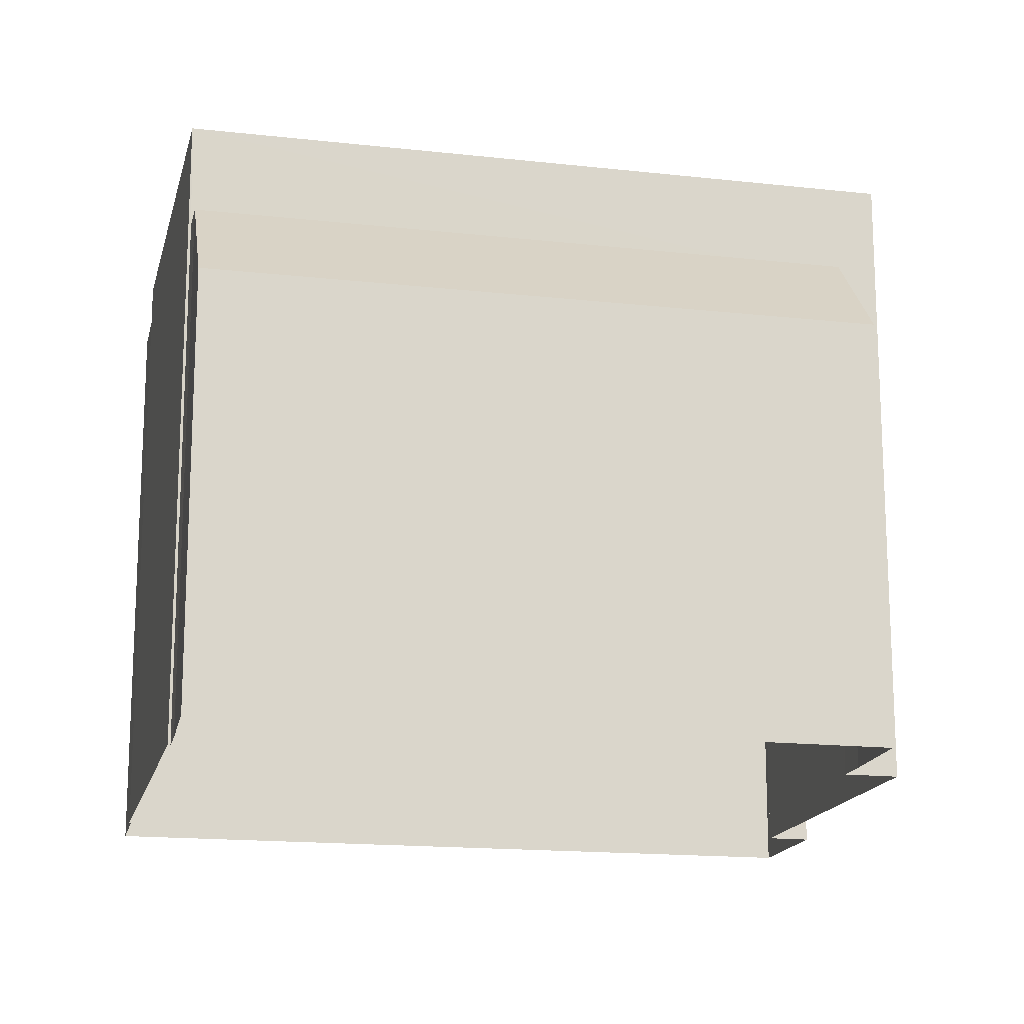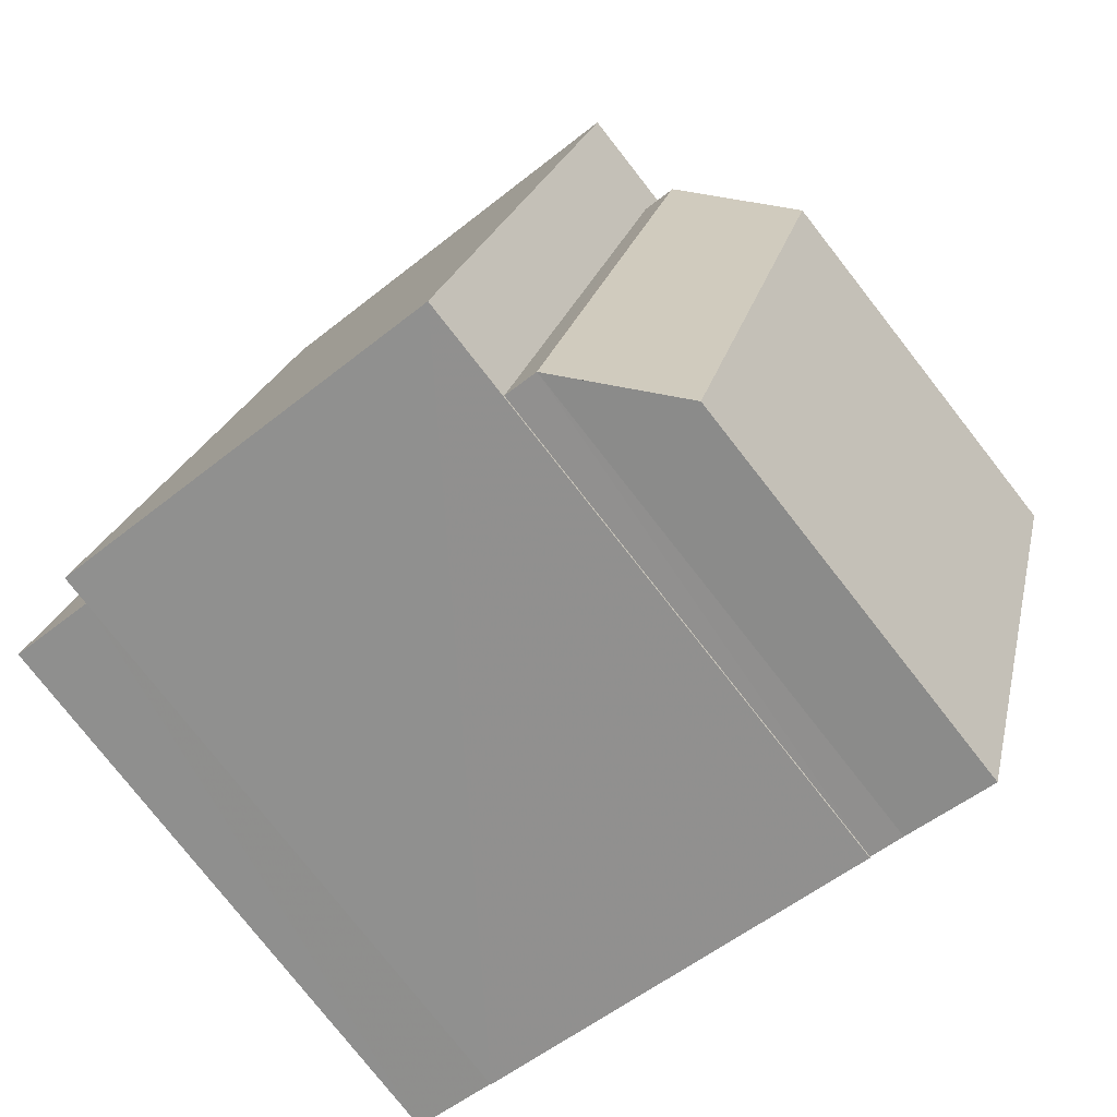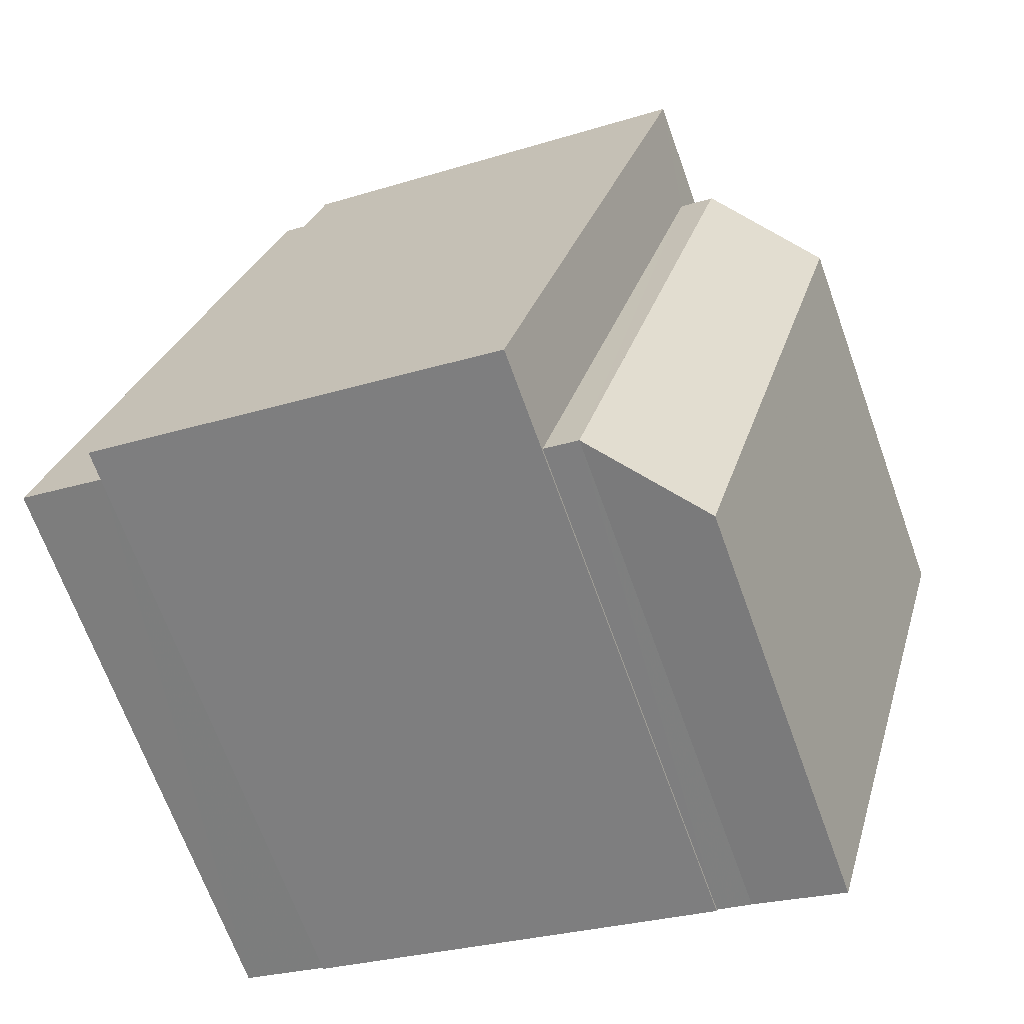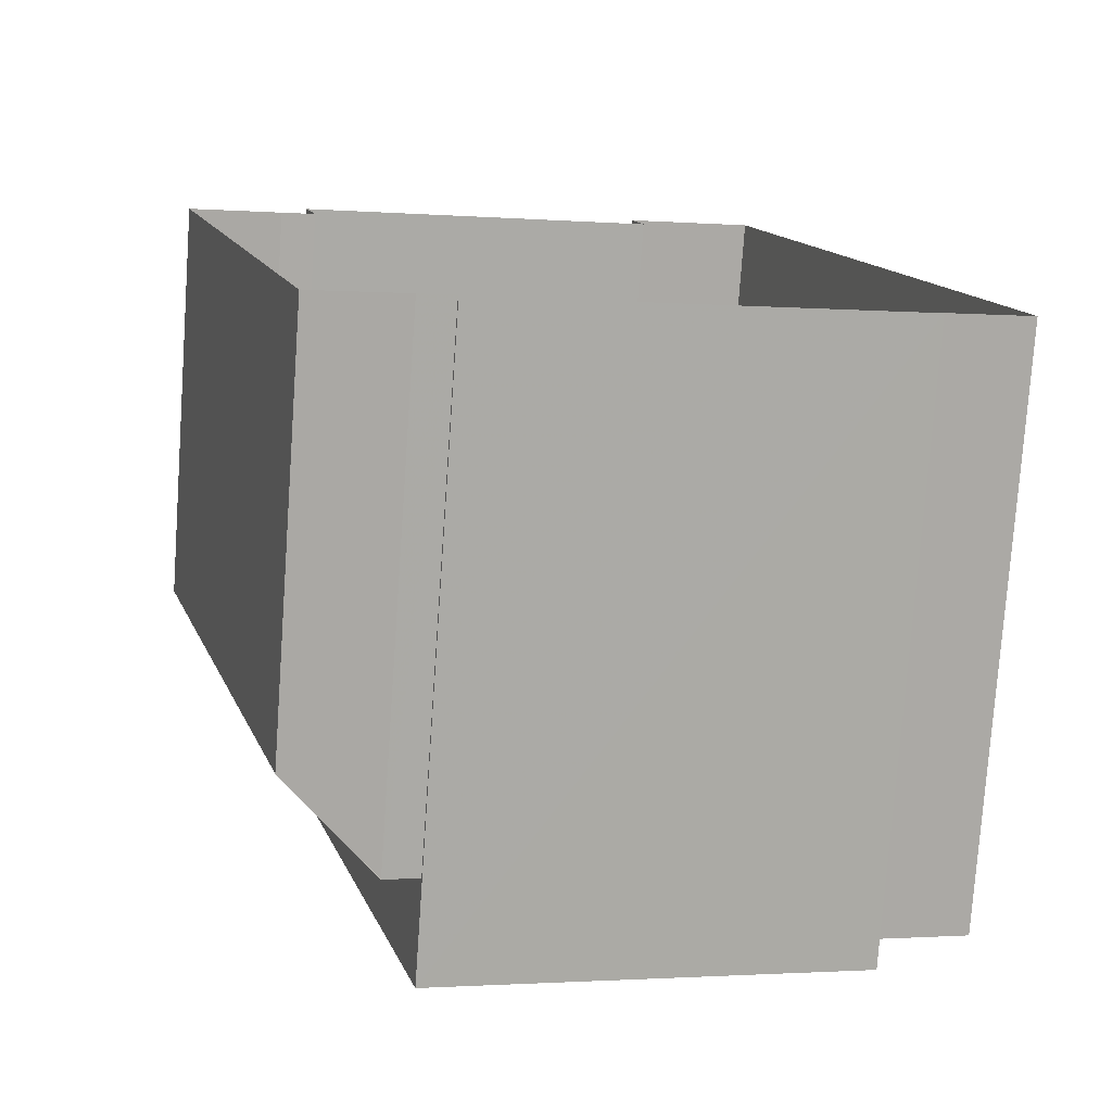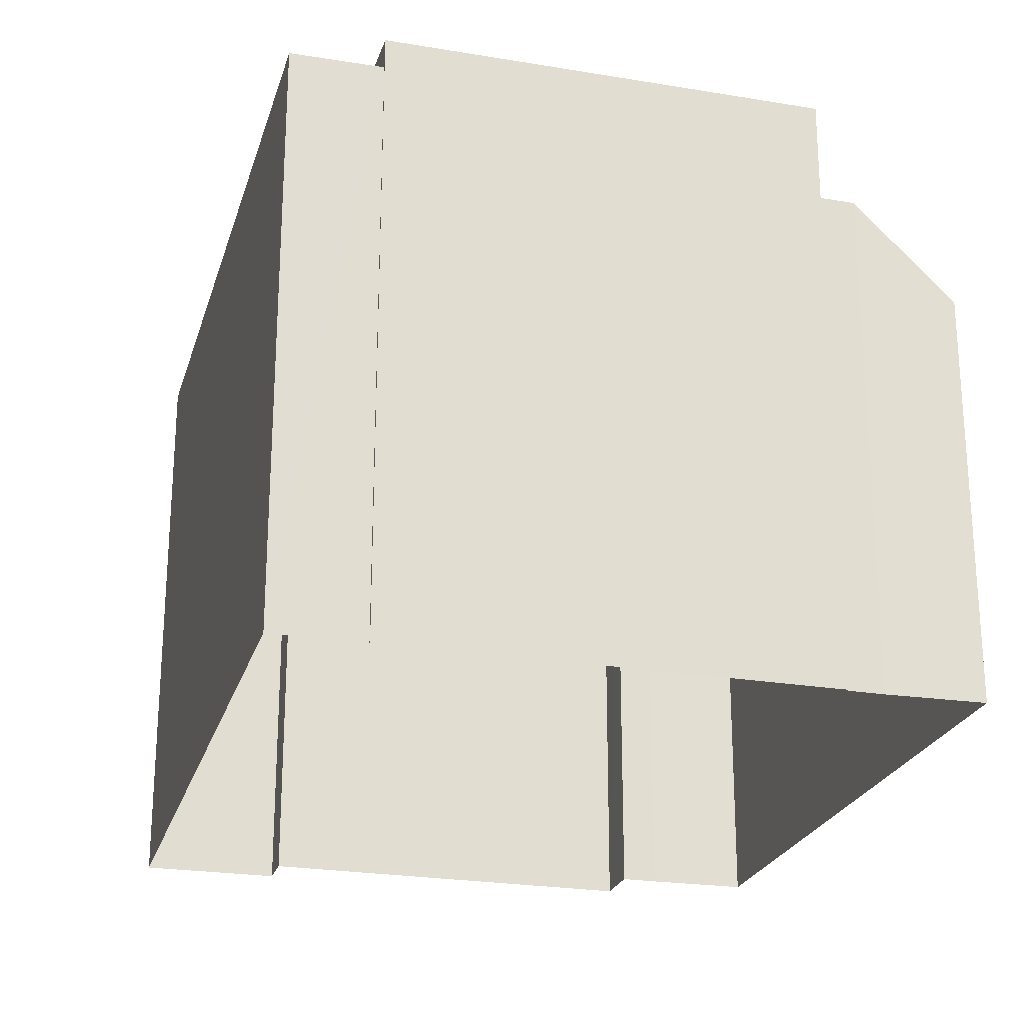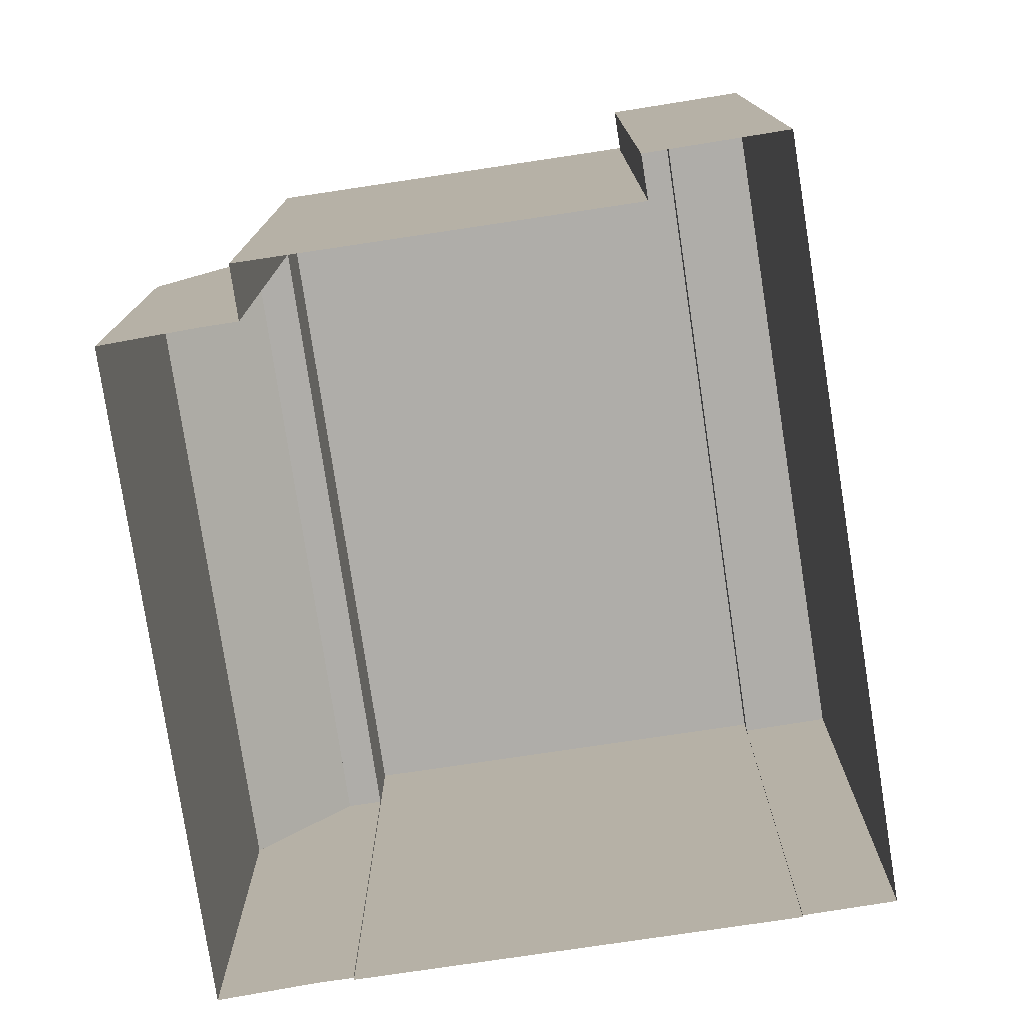
<metadata>
{"format":"obj","ext":"obj","renderer":"f3d","projection":"perspective","resolution":1024,"background":"white","views":[{"elev":-16.6,"azim":61.4,"up":"+Z"},{"elev":-78.1,"azim":38.1,"up":"+Y"},{"elev":-67.9,"azim":19.8,"up":"+Y"},{"elev":-77.5,"azim":176.0,"up":"+Y"},{"elev":-23.9,"azim":-31.3,"up":"+Z"},{"elev":-77.3,"azim":172.8,"up":"+Z"}]}
</metadata>
<code>
v -9469 -3.723e+04 26.45
v -9466 -3.722e+04 26.45
v -9464 -3.722e+04 26.45
v -9464 -3.722e+04 26.45
v -9462 -3.723e+04 26.44
v -9468 -3.723e+04 26.45
v -9468 -3.723e+04 26.45
v -9457 -3.723e+04 26.44
v -9460 -3.723e+04 26.44
v -9461 -3.723e+04 26.44
v -9459 -3.723e+04 26.44
v -9459 -3.722e+04 26.44
v -9459 -3.723e+04 26.44
v -9462 -3.723e+04 26.44
v -9459 -3.723e+04 33.83
v -9461 -3.723e+04 33.83
v -9459 -3.723e+04 33.83
v -9462 -3.723e+04 33.83
v -9457 -3.723e+04 32.41
v -9461 -3.723e+04 33.83
v -9460 -3.723e+04 32.4
v -9459 -3.723e+04 33.84
v -9462 -3.723e+04 35.29
v -9459 -3.722e+04 35.29
v -9465 -3.722e+04 35.3
v -9468 -3.723e+04 35.3
v -9464 -3.722e+04 34.87
v -9464 -3.722e+04 34.87
v -9465 -3.722e+04 34.87
v -9468 -3.723e+04 34.87
v -9469 -3.723e+04 34.87
v -9466 -3.722e+04 34.87
f 1 2 3
f 2 4 3
f 5 6 7
f 7 1 3
f 8 9 10
f 11 3 12
f 8 10 13
f 10 14 11
f 14 5 7
f 13 10 11
f 7 3 11
f 14 7 11
f 15 16 17
f 15 18 16
f 19 20 21
f 19 22 20
f 23 24 25
f 26 23 25
f 27 28 29
f 30 29 31
f 31 29 32
f 29 28 32
f 11 17 13
f 11 15 17
f 14 10 16
f 18 14 16
f 16 10 21
f 16 21 20
f 10 9 21
f 8 21 9
f 8 19 21
f 13 19 8
f 17 22 19
f 13 17 19
f 17 20 22
f 17 16 20
f 11 12 15
f 12 24 15
f 14 18 5
f 15 24 23
f 18 15 23
f 5 18 23
f 29 25 27
f 3 27 12
f 12 27 24
f 27 25 24
f 23 26 6
f 5 23 6
f 25 30 26
f 26 30 6
f 25 29 30
f 6 30 7
f 28 4 2
f 32 28 2
f 3 4 28
f 27 3 28
f 30 31 1
f 7 30 1
f 32 2 1
f 31 32 1

</code>
